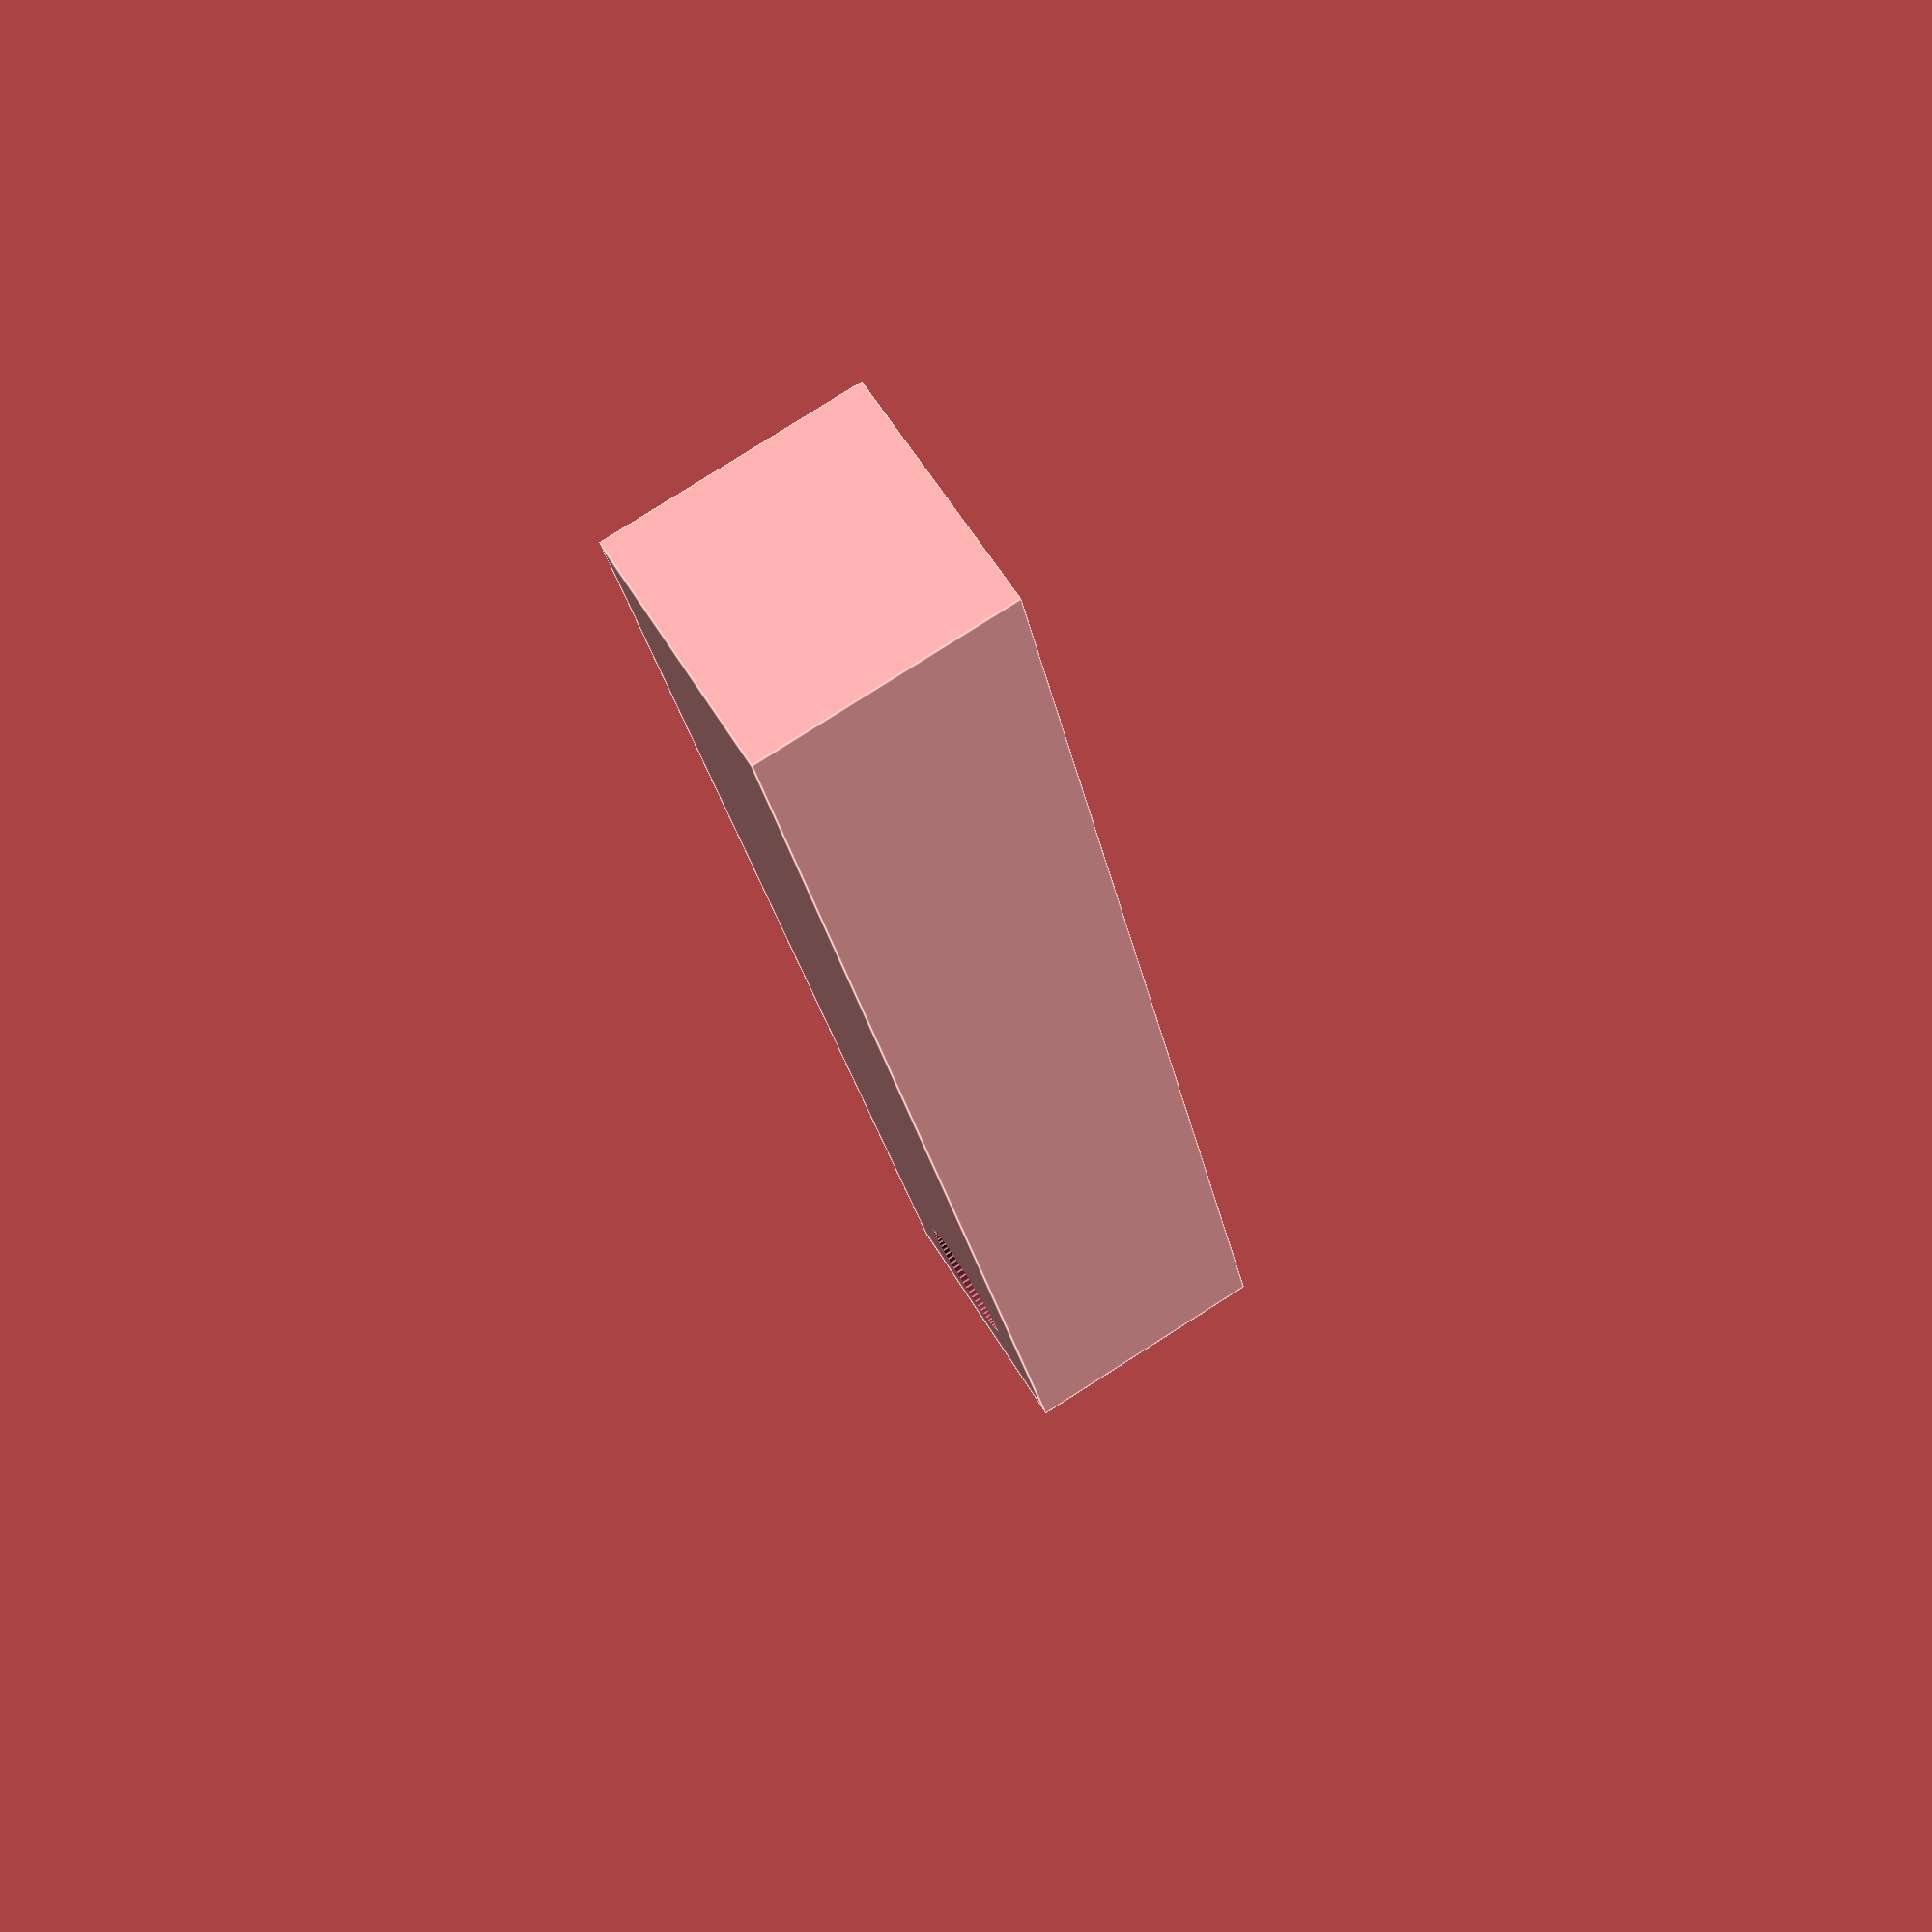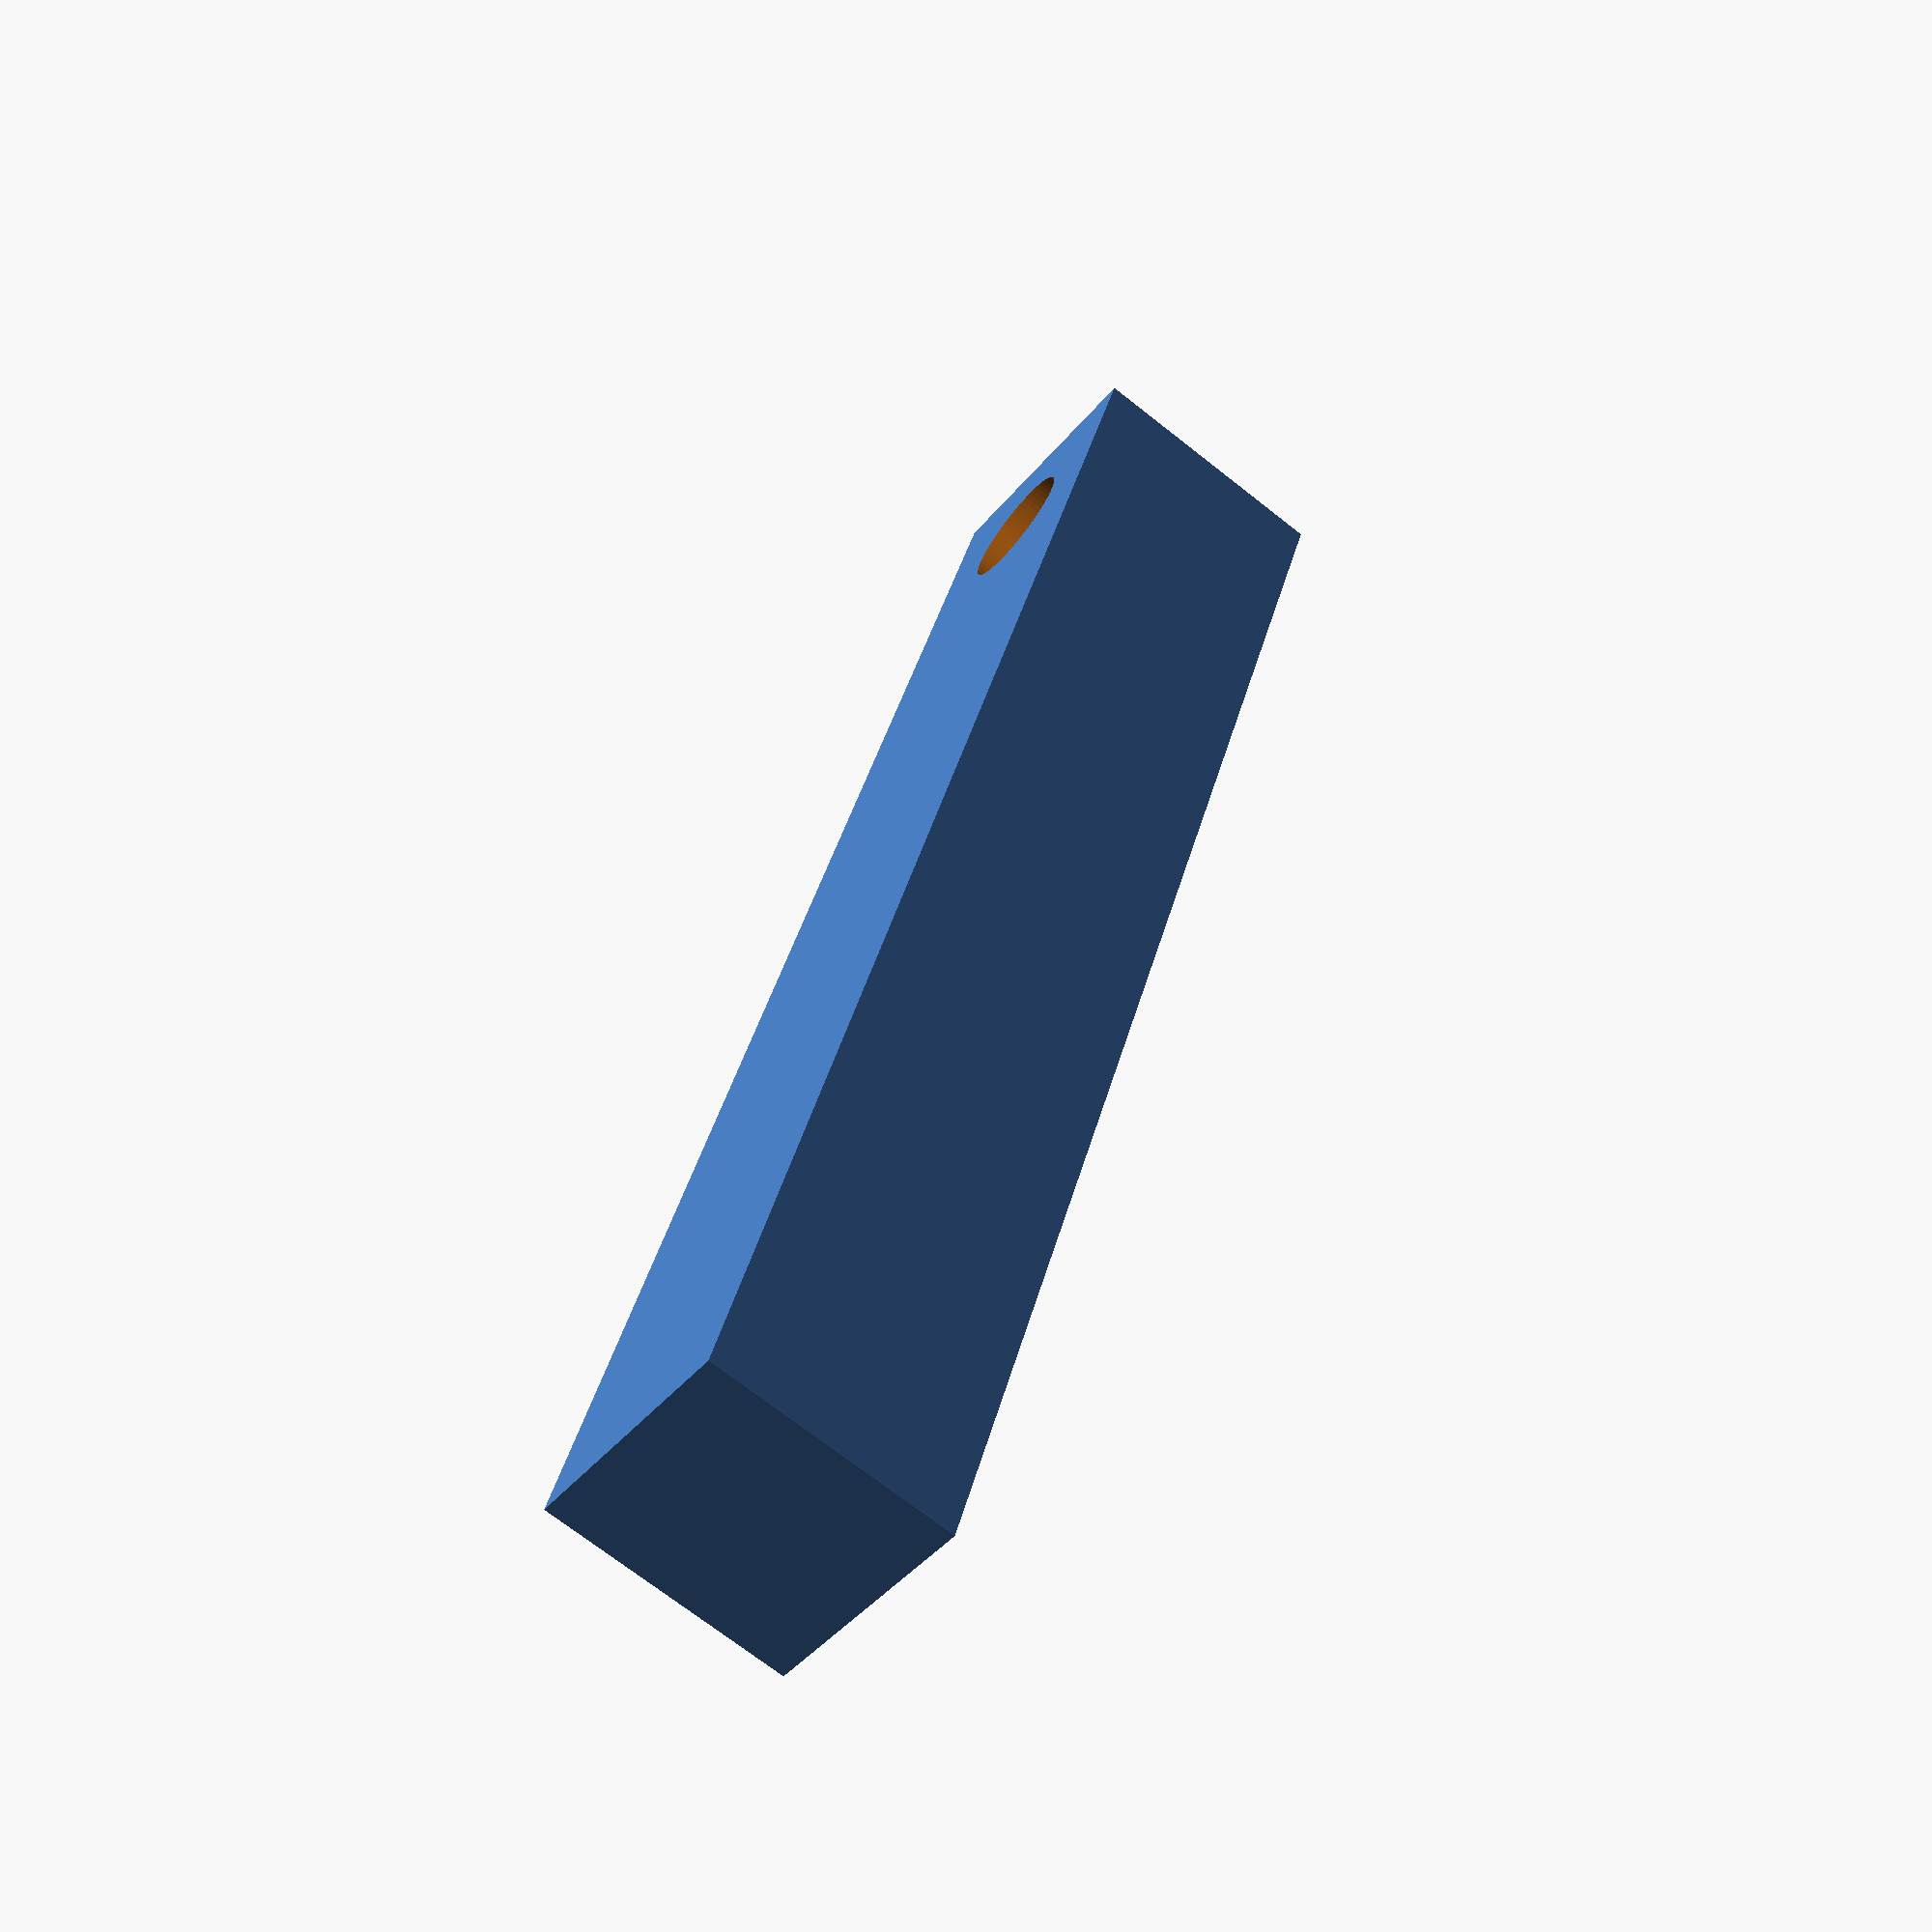
<openscad>
difference() {
    rotate([0,0,45]) {
        translate([-1,-1,0]) {
            cube([2,12,2]);
        }
    }
    cylinder(d=1, h=12, $fn=64);
}
</openscad>
<views>
elev=99.7 azim=206.8 roll=122.5 proj=p view=edges
elev=69.4 azim=247.5 roll=51.5 proj=p view=wireframe
</views>
